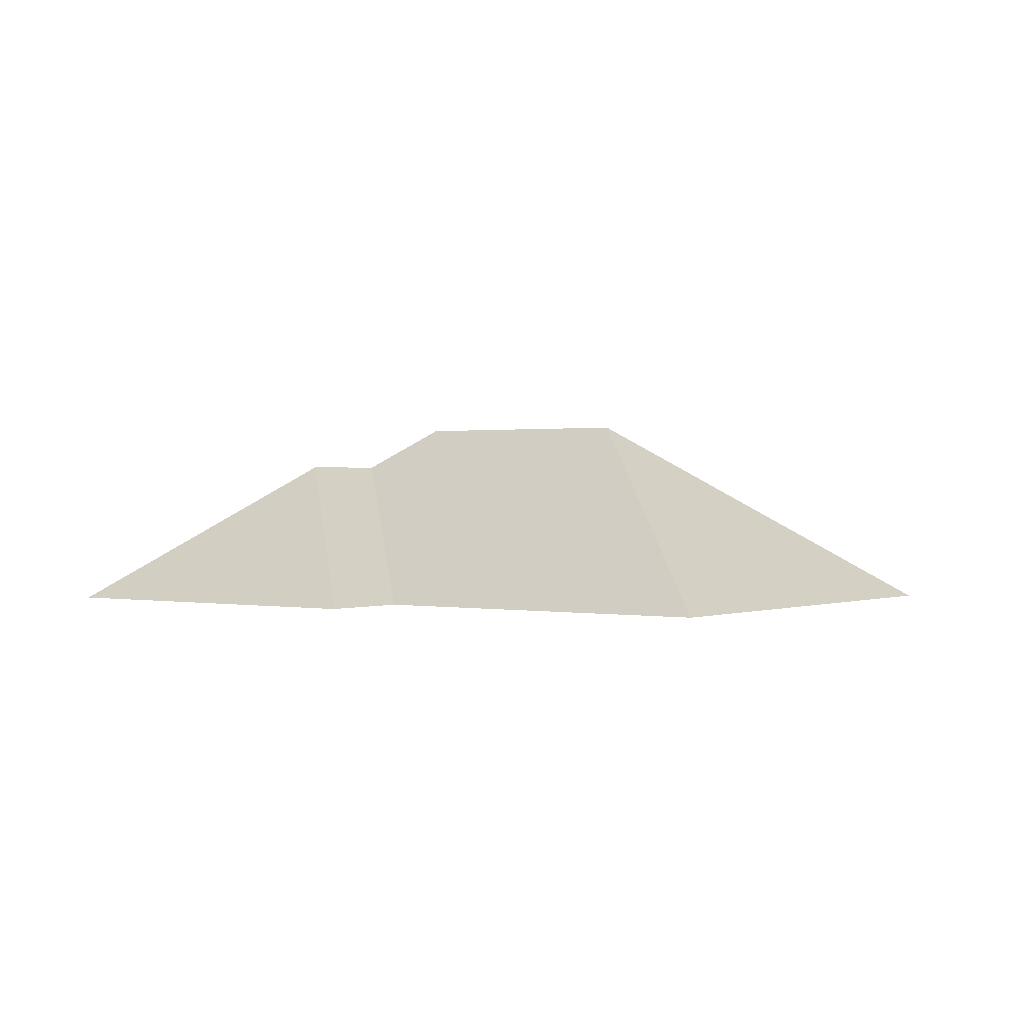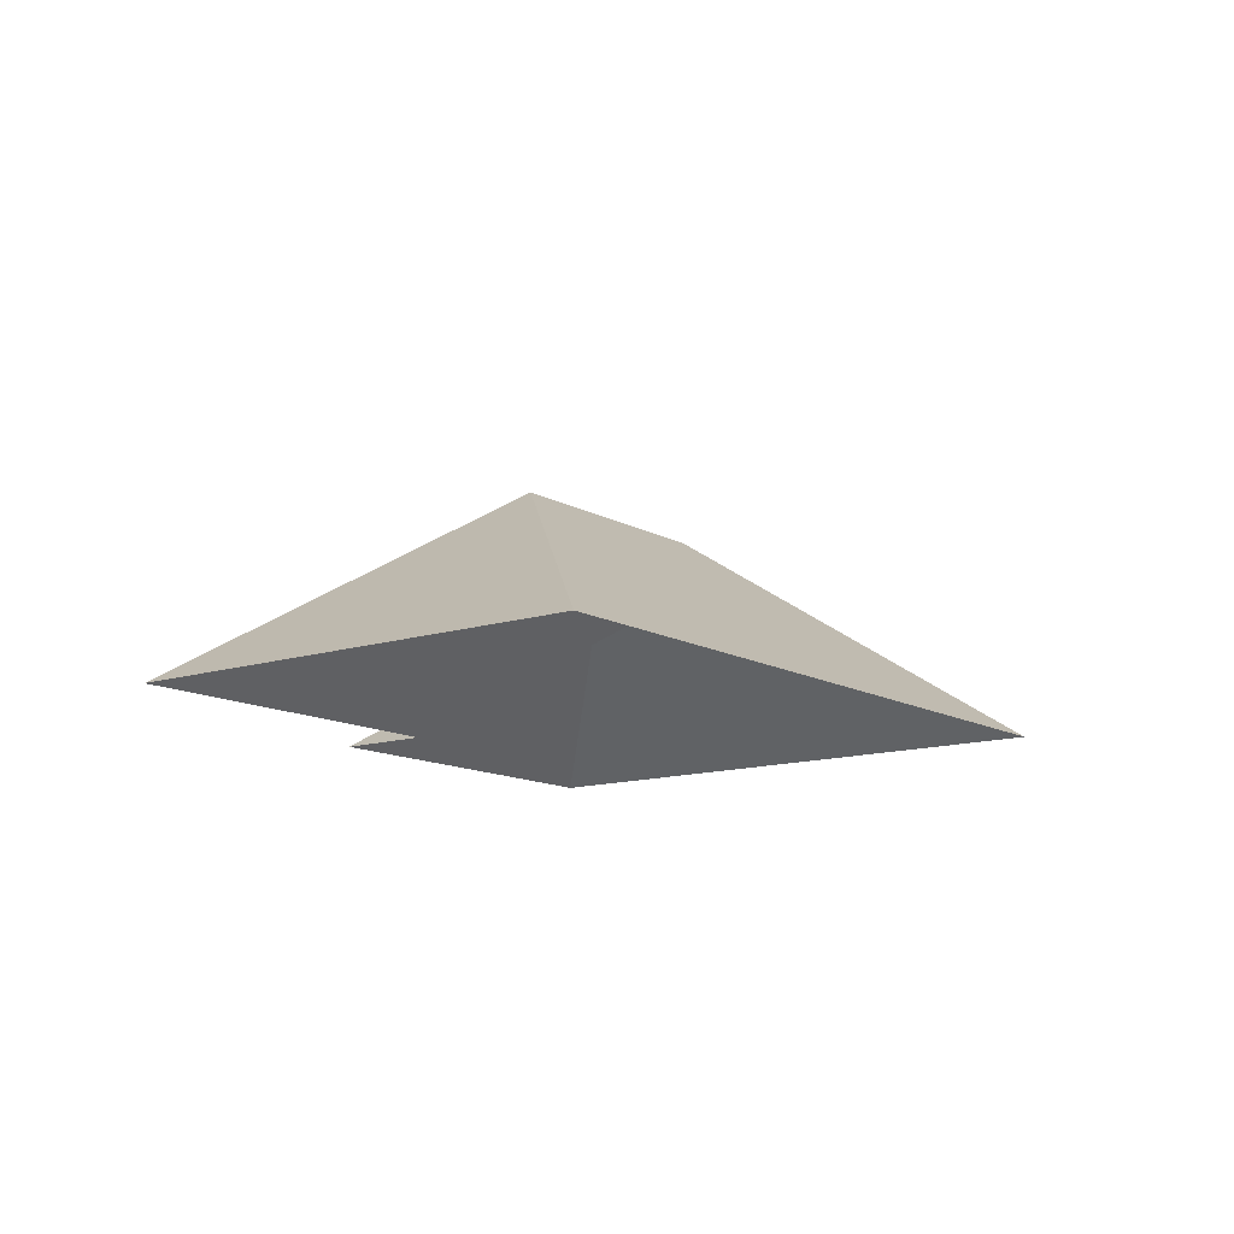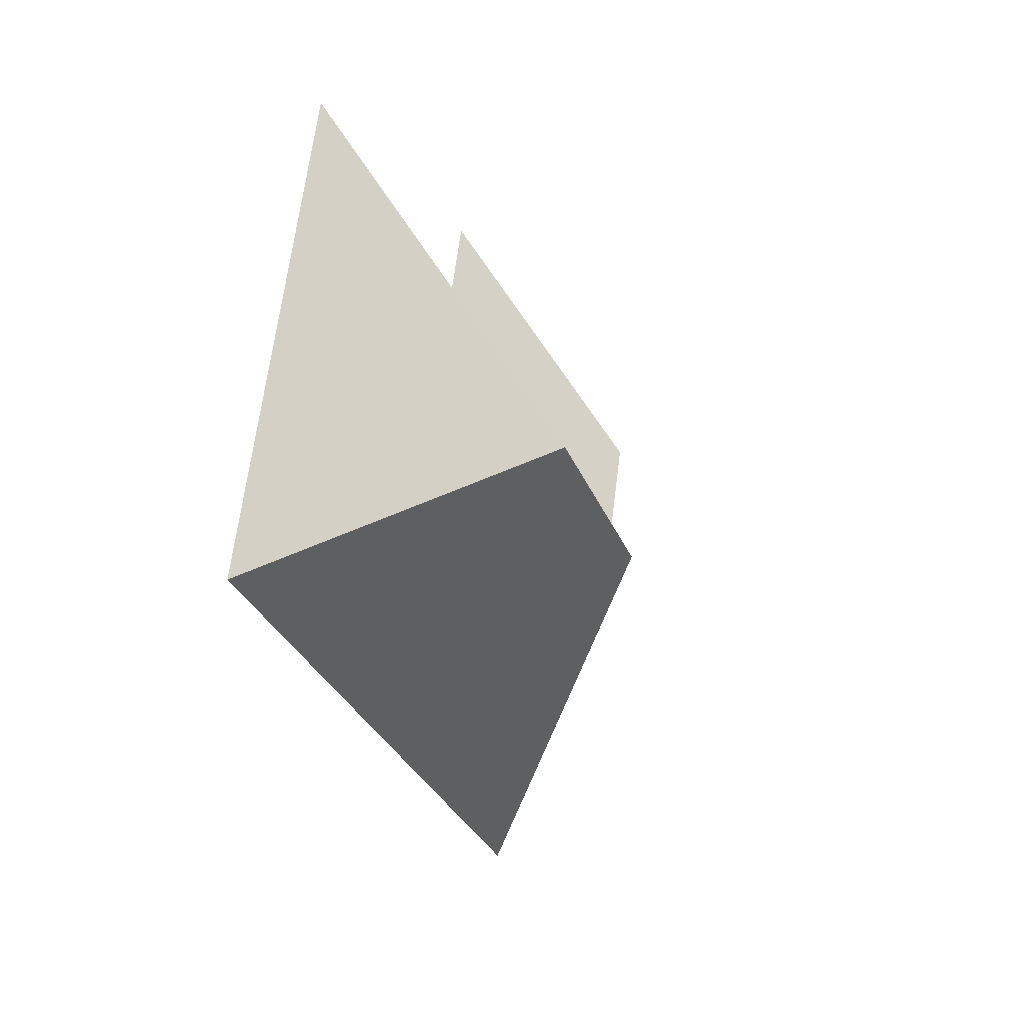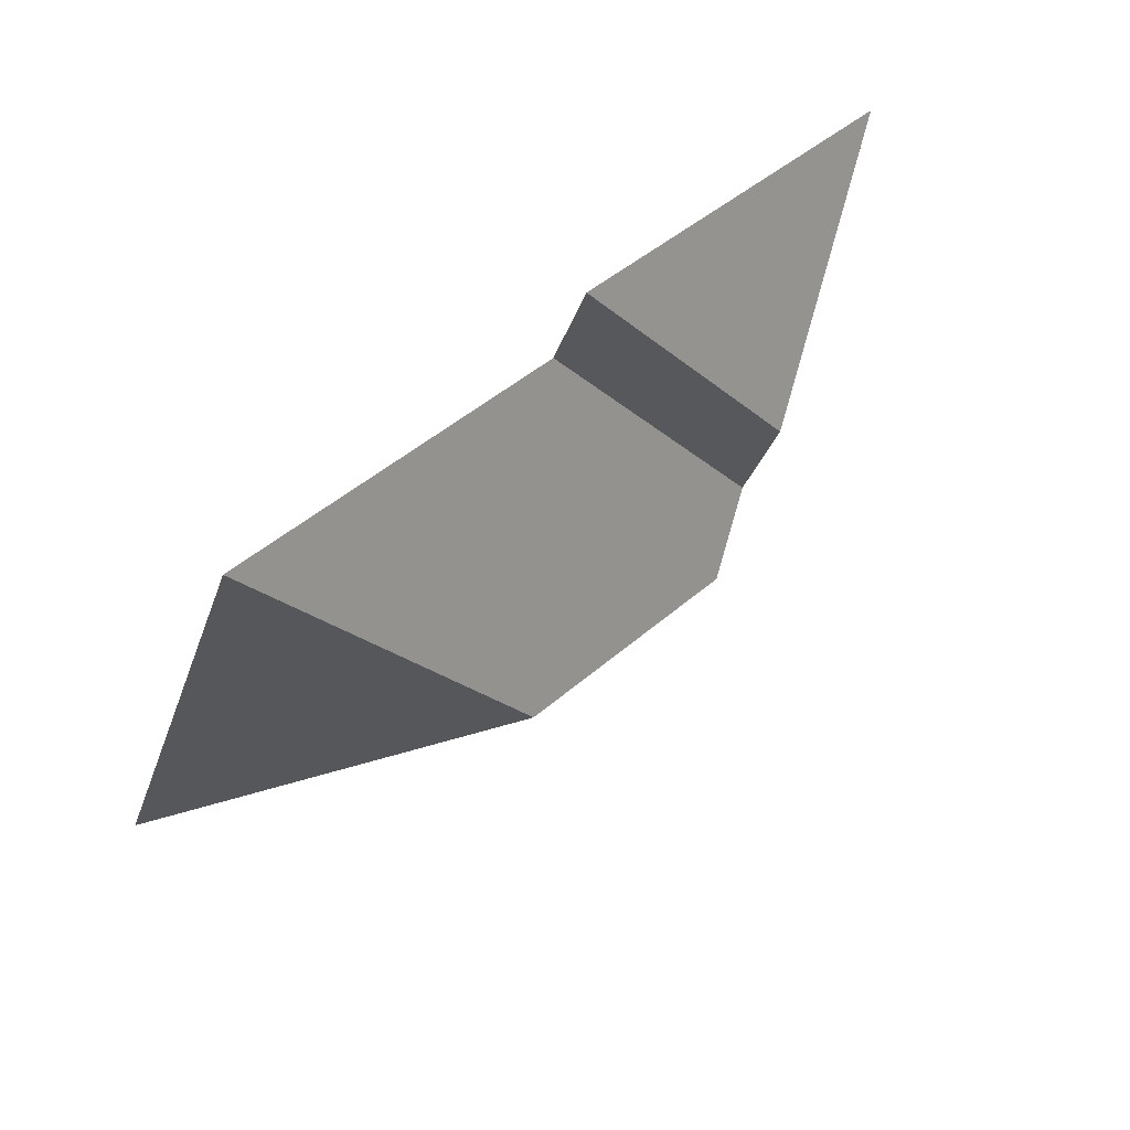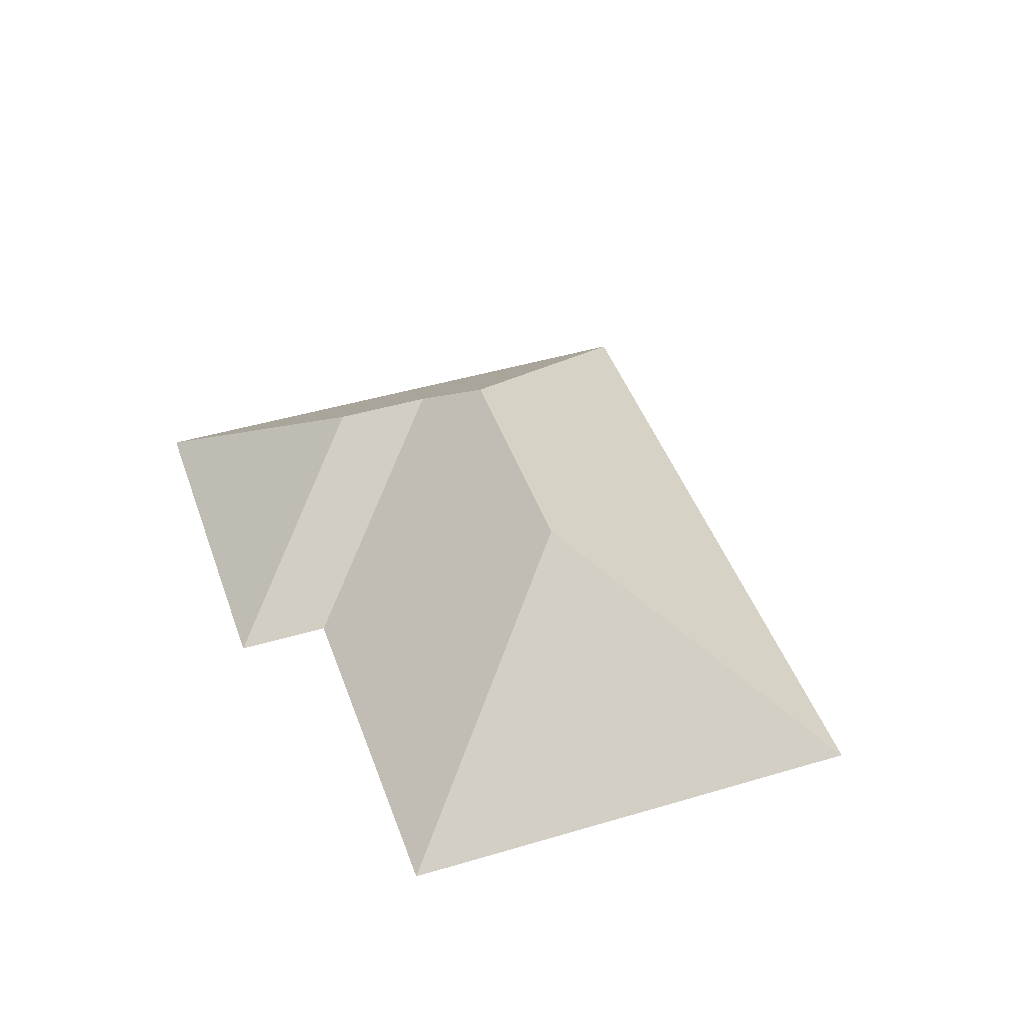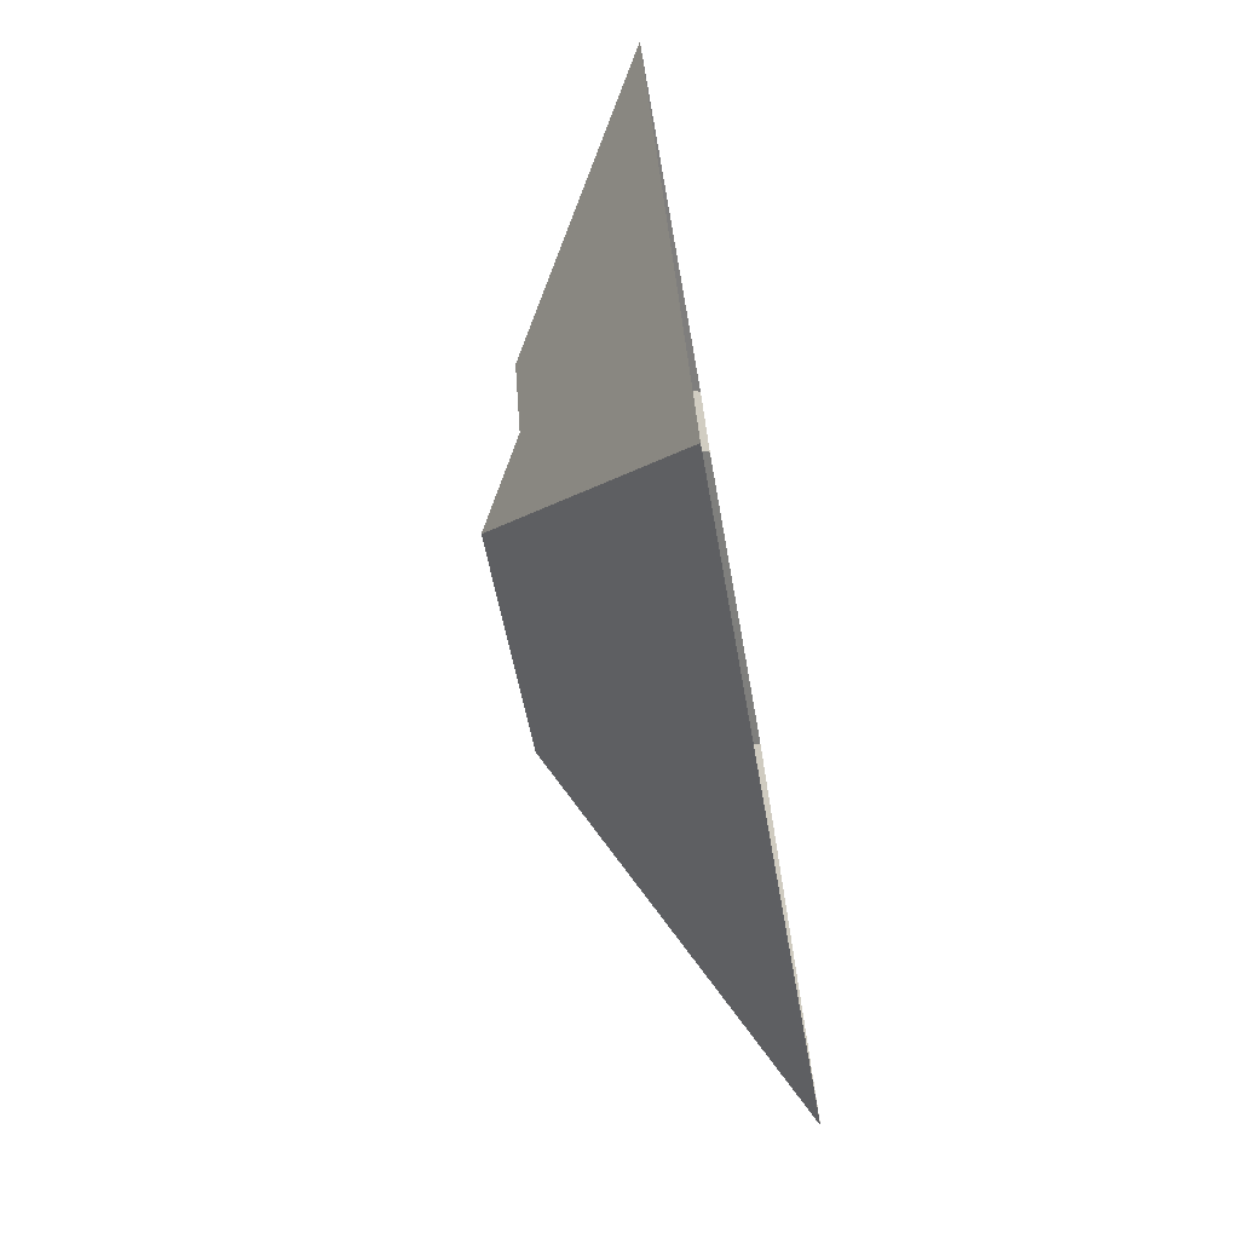
<metadata>
{"format":"obj","ext":"obj","renderer":"f3d","projection":"perspective","resolution":1024,"background":"white","views":[{"elev":0.6,"azim":13.9,"up":"+Y"},{"elev":-12.5,"azim":105.1,"up":"+Y"},{"elev":-4.4,"azim":109.1,"up":"+Z"},{"elev":75.1,"azim":138.3,"up":"+Z"},{"elev":45.0,"azim":48.8,"up":"+Y"},{"elev":-72.5,"azim":-80.1,"up":"+Z"}]}
</metadata>
<code>
o CG10_500_044074_0032_roof
v 16.46 75 -81.56
v 97.14 75 -278.8
v 102.8 128.9 -117
v 116.5 129 -150.3
v 142.4 145 -161.3
v 153.9 75 -63.08
v 140.6 75 -30.79
v 224.9 144.9 -127.7
v 276.9 75 -13.38
v 344.1 75 -177.8
v 16.46 0 -81.56
v 97.14 0 -278.8
v 344.1 0 -177.8
v 276.9 0 -13.38
v 153.9 0 -63.08
v 140.6 0 -30.79
f 2 1 3 4 5
f 1 7 3
f 7 6 4 3
f 9 10 8
f 10 2 5 8
f 9 6 4 5 8

</code>
